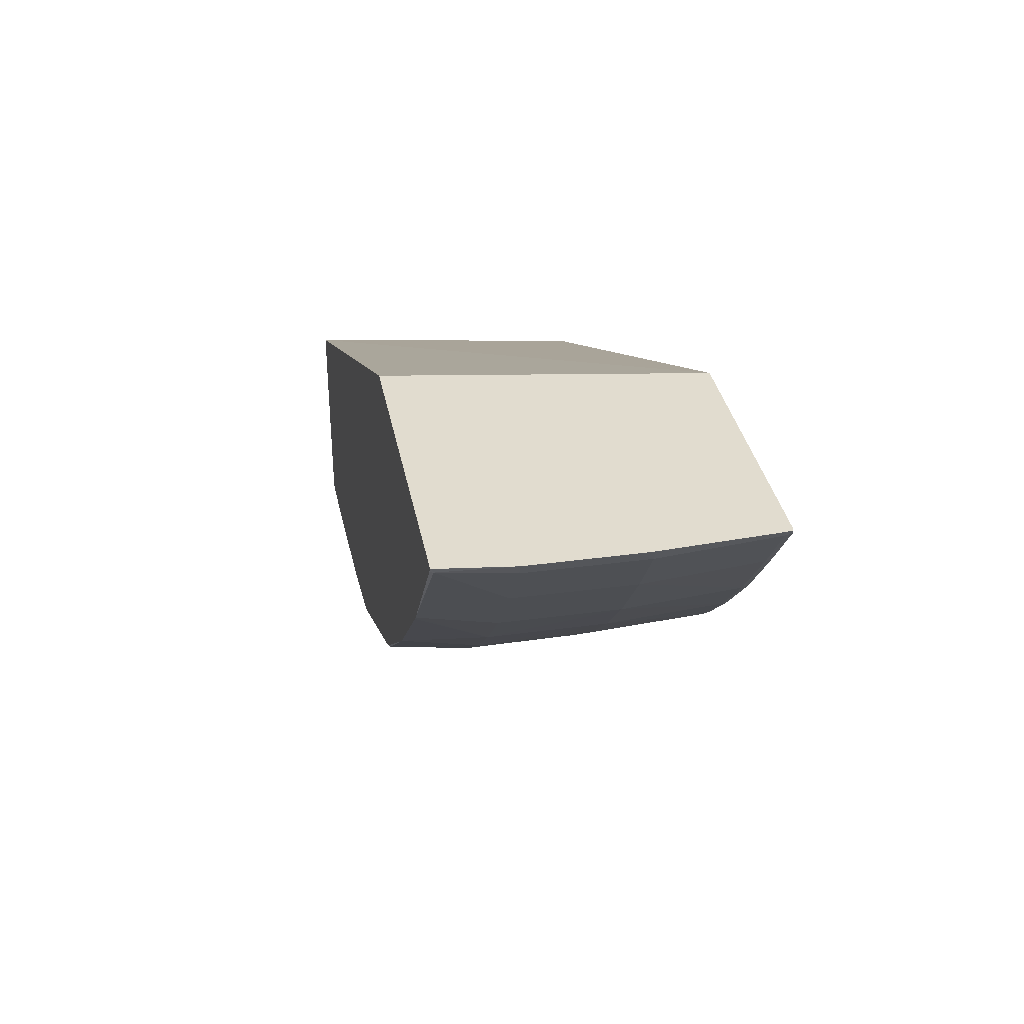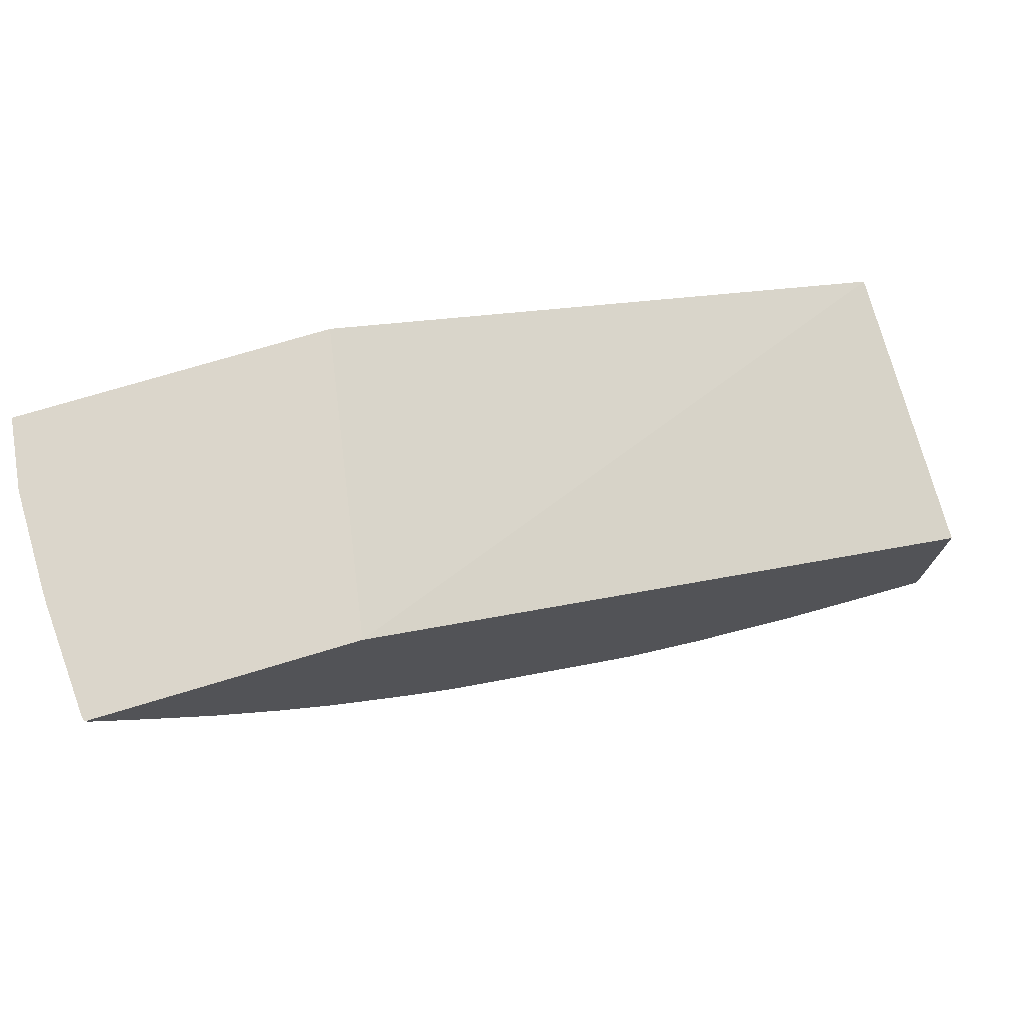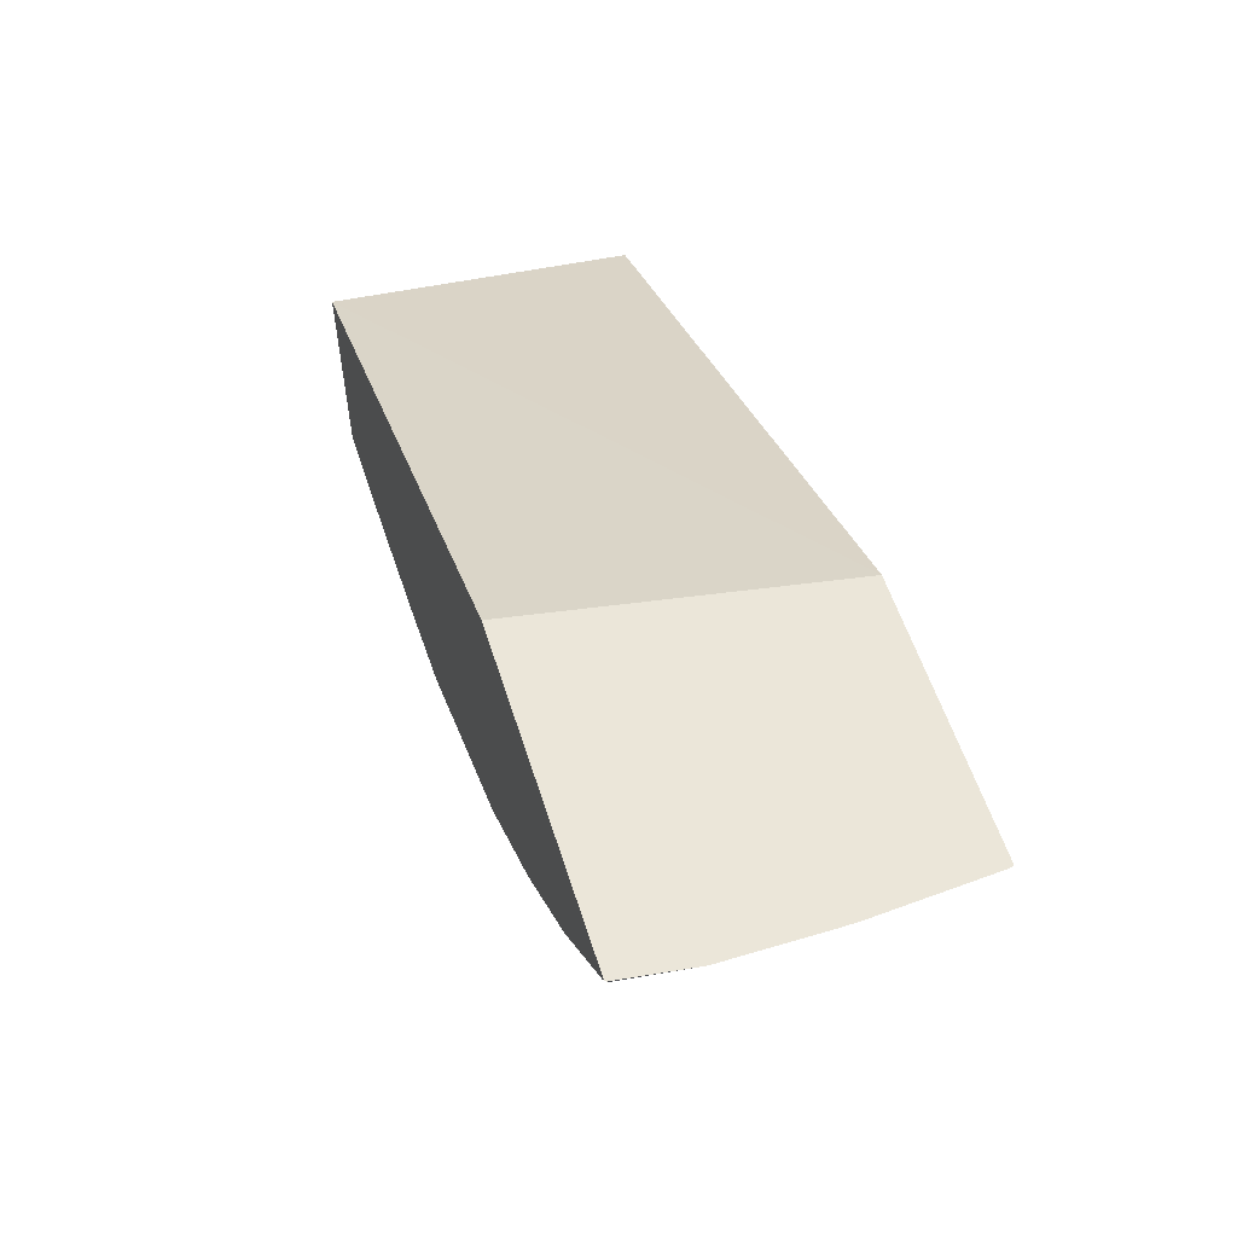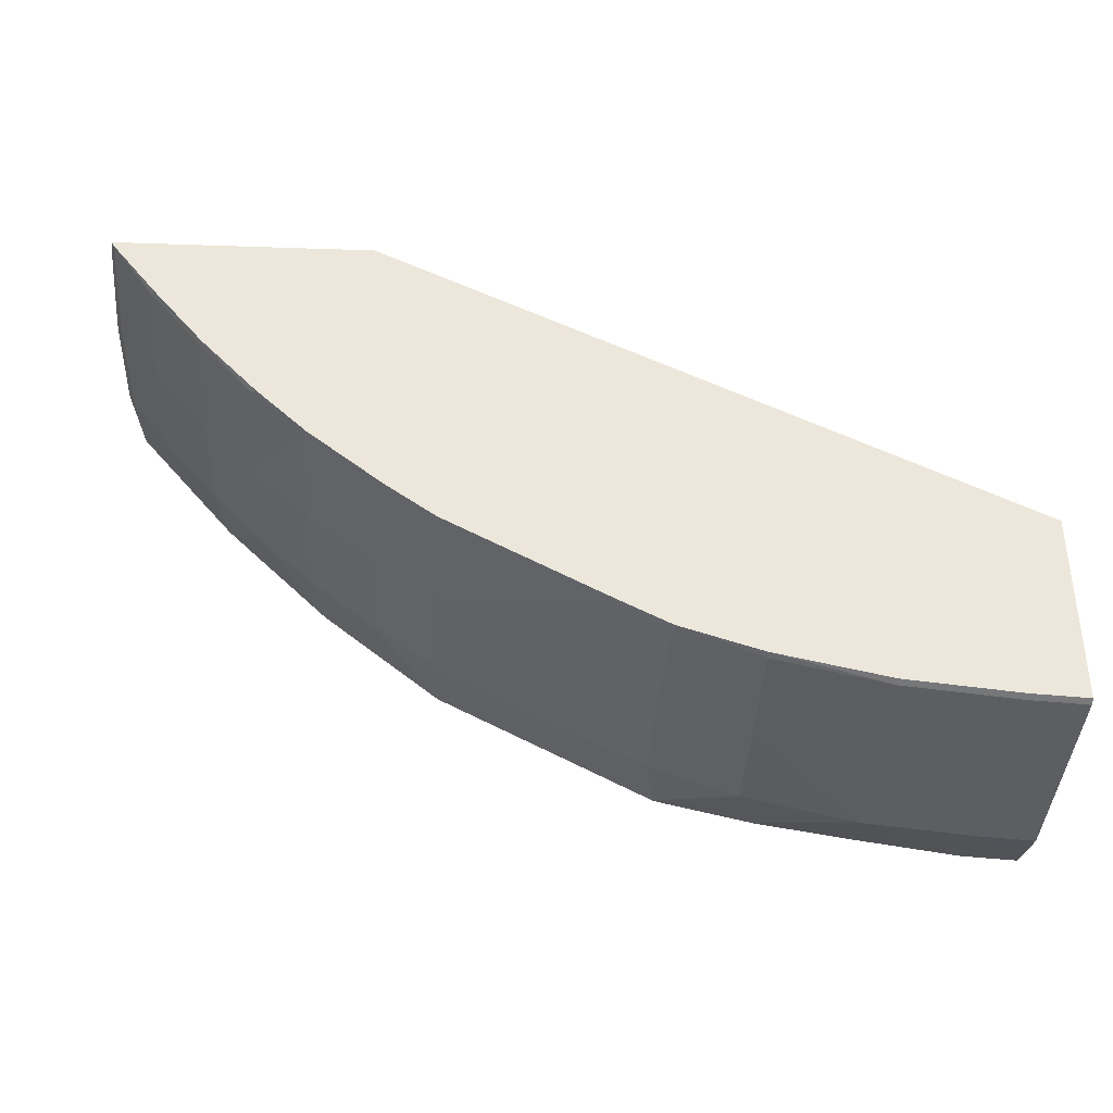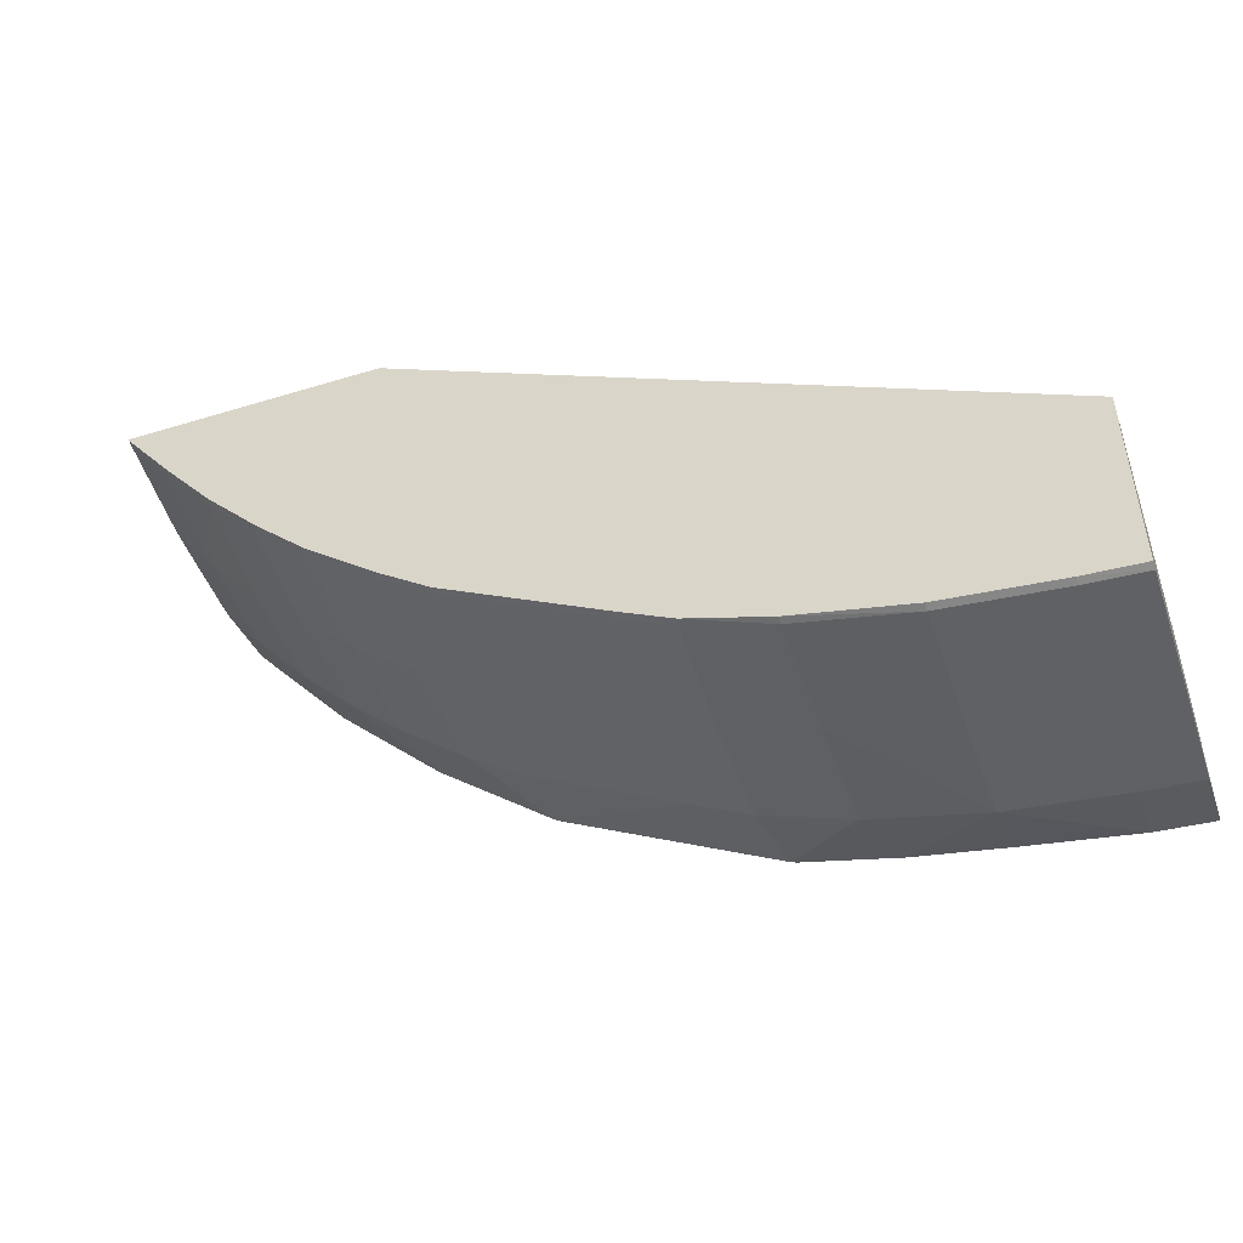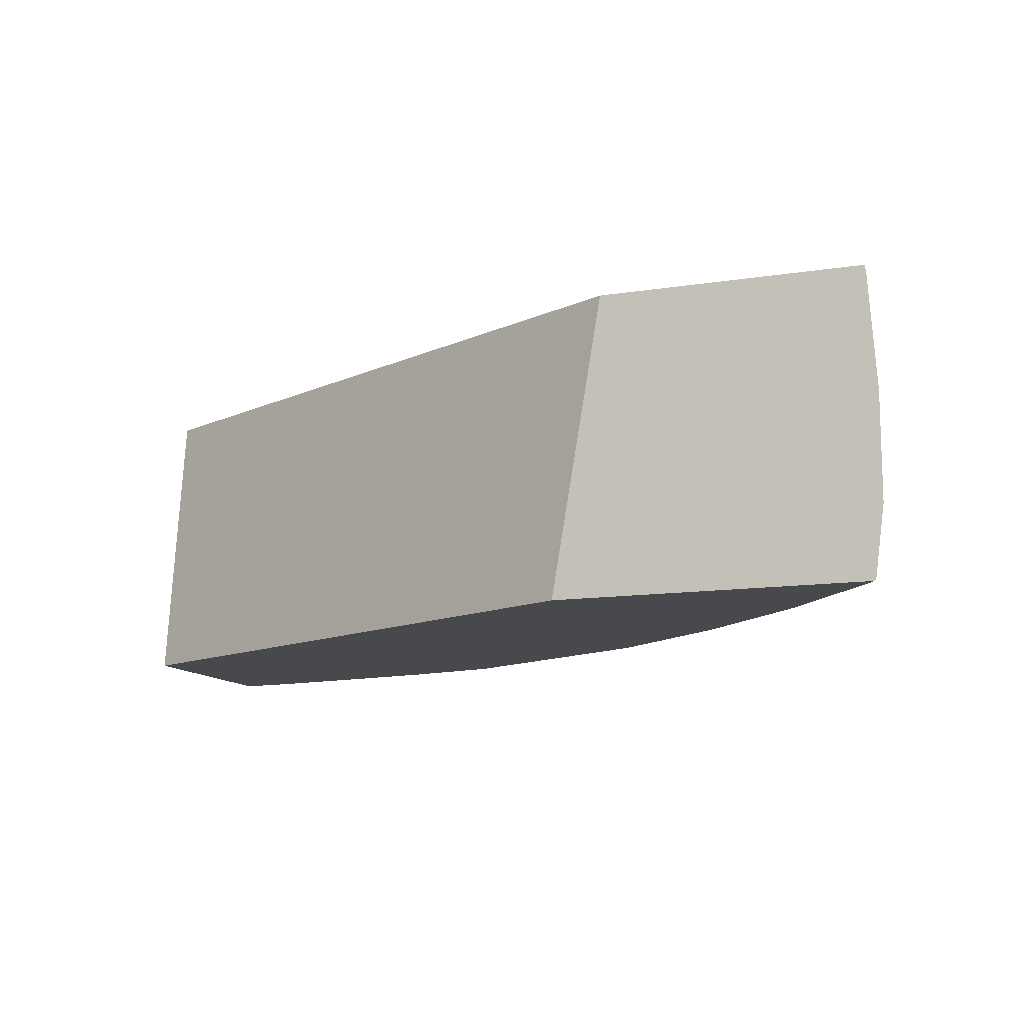
<metadata>
{"format":"obj","ext":"obj","renderer":"f3d","projection":"perspective","resolution":1024,"background":"white","views":[{"elev":34.2,"azim":79.3,"up":"+Z"},{"elev":73.6,"azim":163.2,"up":"+Z"},{"elev":56.5,"azim":72.5,"up":"+Z"},{"elev":-37.3,"azim":177.5,"up":"+Z"},{"elev":-47.5,"azim":-161.0,"up":"+Z"},{"elev":-12.3,"azim":20.0,"up":"+Y"}]}
</metadata>
<code>
v 0.002458 -0.07041 -0.03144
v 0.002458 -0.06447 -0.03127
v 0.003944 -0.06447 -0.03118
v 0.003944 -0.07041 -0.03134
v 0.002458 -0.0719 -0.03105
v 0.002458 -0.06429 -0.0312
v 0.003944 -0.06429 -0.03111
v 0.006917 -0.06447 -0.03085
v 0.006917 -0.07041 -0.03102
v 0.003944 -0.07232 -0.03083
v 0.00288 -0.07232 -0.0309
v 0.002458 -0.07232 -0.03093
v 0.002458 -0.06429 -0.02602
v 0.006712 -0.06429 -0.03081
v 0.006917 -0.06429 -0.03079
v 0.00989 -0.06429 -0.03013
v 0.00989 -0.06447 -0.03018
v 0.00989 -0.06744 -0.03033
v 0.006869 -0.07232 -0.03039
v 0.00989 -0.07041 -0.03033
v 0.01193 -0.07228 -0.02939
v 0.00989 -0.07232 -0.02985
v 0.009292 -0.07232 -0.02999
v 0.002458 -0.07232 -0.02515
v 0.01962 -0.06429 -0.01748
v 0.01203 -0.06429 -0.02943
v 0.01206 -0.06447 -0.02945
v 0.01219 -0.06744 -0.0295
v 0.0122 -0.07041 -0.02951
v 0.01196 -0.07232 -0.02934
v 0.01178 -0.07232 -0.02942
v 0.01369 -0.07041 -0.02874
v 0.01765 -0.07226 -0.02639
v 0.01749 -0.07232 -0.02644
v 0.01824 -0.07232 -0.01748
v 0.02649 -0.06429 -0.01748
v 0.01336 -0.06429 -0.02874
v 0.01355 -0.06447 -0.02867
v 0.01781 -0.06744 -0.02651
v 0.01584 -0.07041 -0.02758
v 0.01782 -0.07041 -0.02651
v 0.01931 -0.07041 -0.02544
v 0.02112 -0.07041 -0.02395
v 0.02072 -0.07232 -0.02385
v 0.0177 -0.07232 -0.0263
v 0.02648 -0.07232 -0.01748
v 0.02655 -0.0643 -0.01748
v 0.02648 -0.06429 -0.01761
v 0.01766 -0.06429 -0.02641
v 0.01584 -0.06447 -0.02743
v 0.01769 -0.06447 -0.02642
v 0.01917 -0.06447 -0.02534
v 0.01929 -0.06744 -0.02542
v 0.02111 -0.06744 -0.02394
v 0.0226 -0.06744 -0.02256
v 0.0226 -0.07041 -0.02256
v 0.02086 -0.07232 -0.02372
v 0.02636 -0.07232 -0.01767
v 0.02648 -0.07225 -0.0176
v 0.02651 -0.07229 -0.01748
v 0.02658 -0.06447 -0.01748
v 0.0265 -0.06447 -0.01763
v 0.02537 -0.06447 -0.01912
v 0.0252 -0.06429 -0.01926
v 0.01899 -0.06429 -0.02545
v 0.02102 -0.06447 -0.02386
v 0.02401 -0.06744 -0.02108
v 0.02251 -0.06447 -0.02243
v 0.024 -0.07041 -0.02107
v 0.02377 -0.07232 -0.02081
v 0.02364 -0.07232 -0.02096
v 0.02549 -0.07041 -0.01927
v 0.02661 -0.07041 -0.01778
v 0.02677 -0.07041 -0.01748
v 0.02677 -0.06744 -0.01748
v 0.02661 -0.06744 -0.01778
v 0.0255 -0.06744 -0.01927
v 0.02388 -0.06447 -0.02094
v 0.02386 -0.06429 -0.02091
v 0.02099 -0.06429 -0.02383
v 0.02233 -0.06429 -0.02254
v 0.02678 -0.0679 -0.01748
f 1 2 3
f 1 3 4
f 1 4 5
f 1 5 12
f 1 12 24
f 1 24 13
f 1 13 6
f 1 6 2
f 2 6 7
f 2 7 3
f 3 7 8
f 3 8 4
f 4 8 9
f 4 9 10
f 4 10 5
f 5 10 11
f 5 11 12
f 6 13 25
f 6 25 36
f 6 36 48
f 6 48 64
f 6 64 79
f 6 79 81
f 6 81 80
f 6 80 65
f 6 65 49
f 6 49 37
f 6 37 26
f 6 26 16
f 6 16 15
f 6 15 14
f 6 14 7
f 7 14 8
f 8 15 16
f 8 16 17
f 8 17 18
f 8 18 9
f 8 14 15
f 9 19 10
f 9 18 20
f 9 20 21
f 9 21 22
f 9 22 23
f 9 23 19
f 10 19 23
f 10 23 22
f 10 22 31
f 10 31 30
f 10 30 34
f 10 34 45
f 10 45 44
f 10 44 57
f 10 57 71
f 10 71 70
f 10 70 58
f 10 58 46
f 10 46 35
f 10 35 24
f 10 24 12
f 10 12 11
f 13 24 25
f 16 26 17
f 17 26 27
f 17 27 18
f 18 27 28
f 18 28 29
f 18 29 20
f 20 29 21
f 21 30 31
f 21 31 22
f 21 29 32
f 21 32 33
f 21 33 34
f 21 34 30
f 24 35 25
f 25 35 46
f 25 46 60
f 25 60 74
f 25 74 82
f 25 82 75
f 25 75 61
f 25 61 47
f 25 47 36
f 26 37 27
f 27 37 38
f 27 38 28
f 28 32 29
f 28 38 39
f 28 39 32
f 32 39 40
f 32 40 33
f 33 41 42
f 33 42 43
f 33 43 44
f 33 44 45
f 33 45 34
f 33 40 41
f 36 47 48
f 37 49 38
f 38 49 50
f 38 50 39
f 39 50 51
f 39 51 52
f 39 52 53
f 39 53 42
f 39 42 41
f 39 41 40
f 42 53 54
f 42 54 43
f 43 55 56
f 43 56 57
f 43 57 44
f 43 54 55
f 46 58 59
f 46 59 60
f 47 61 62
f 47 62 48
f 48 62 63
f 48 63 64
f 49 65 51
f 49 51 50
f 51 65 52
f 52 65 66
f 52 66 53
f 53 66 54
f 54 66 55
f 55 67 56
f 55 66 68
f 55 68 67
f 56 67 69
f 56 69 70
f 56 70 71
f 56 71 57
f 58 70 59
f 59 72 73
f 59 73 74
f 59 74 60
f 59 70 69
f 59 69 72
f 61 75 76
f 61 76 62
f 62 76 77
f 62 77 63
f 63 77 78
f 63 78 79
f 63 79 64
f 65 80 66
f 66 80 68
f 67 68 78
f 67 78 77
f 67 77 72
f 67 72 69
f 68 81 79
f 68 79 78
f 68 80 81
f 72 77 73
f 73 76 82
f 73 82 74
f 73 77 76
f 75 82 76

</code>
